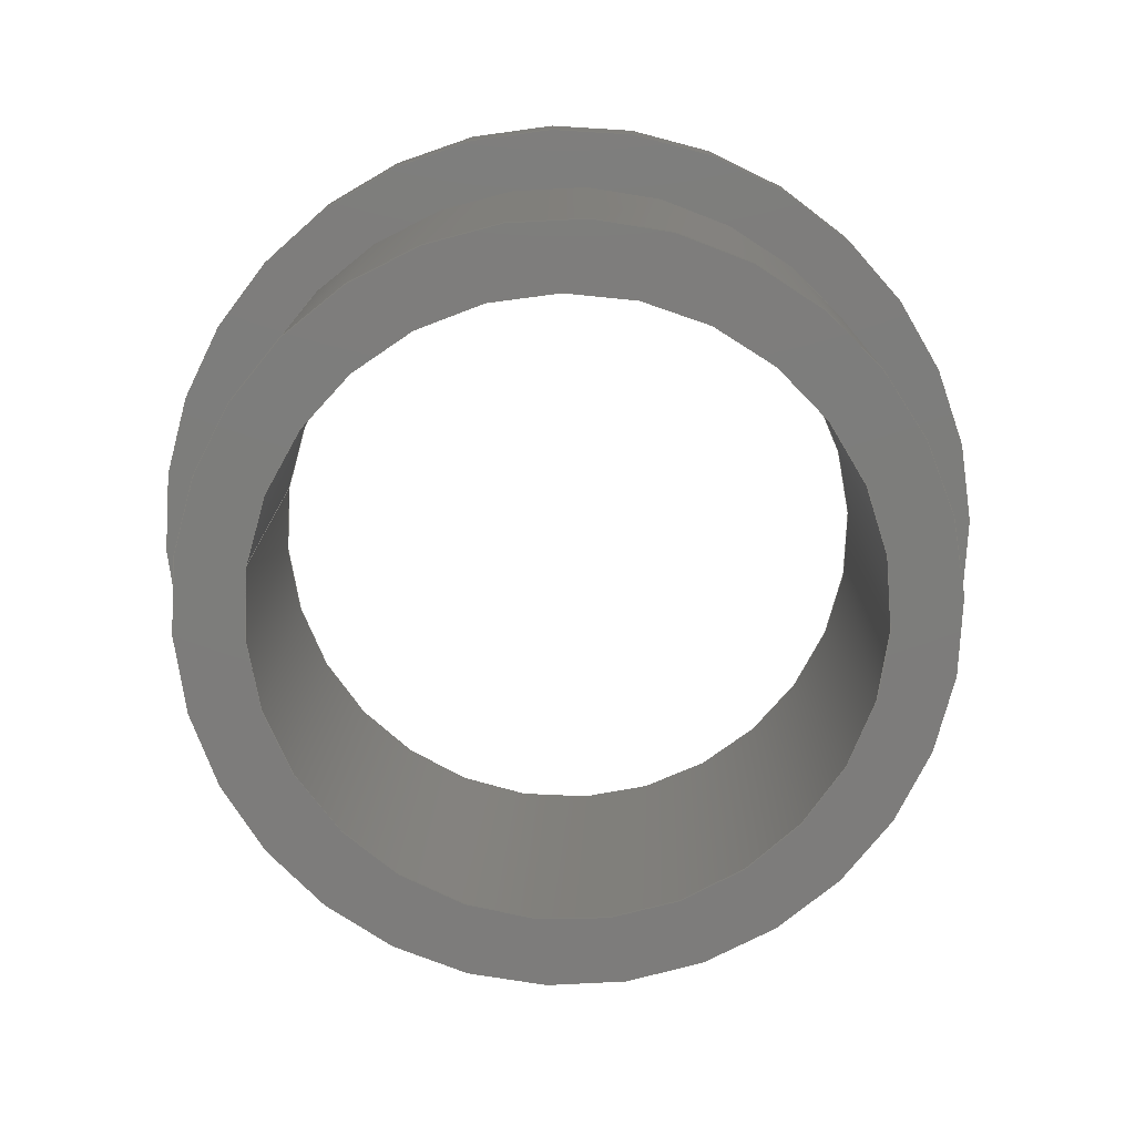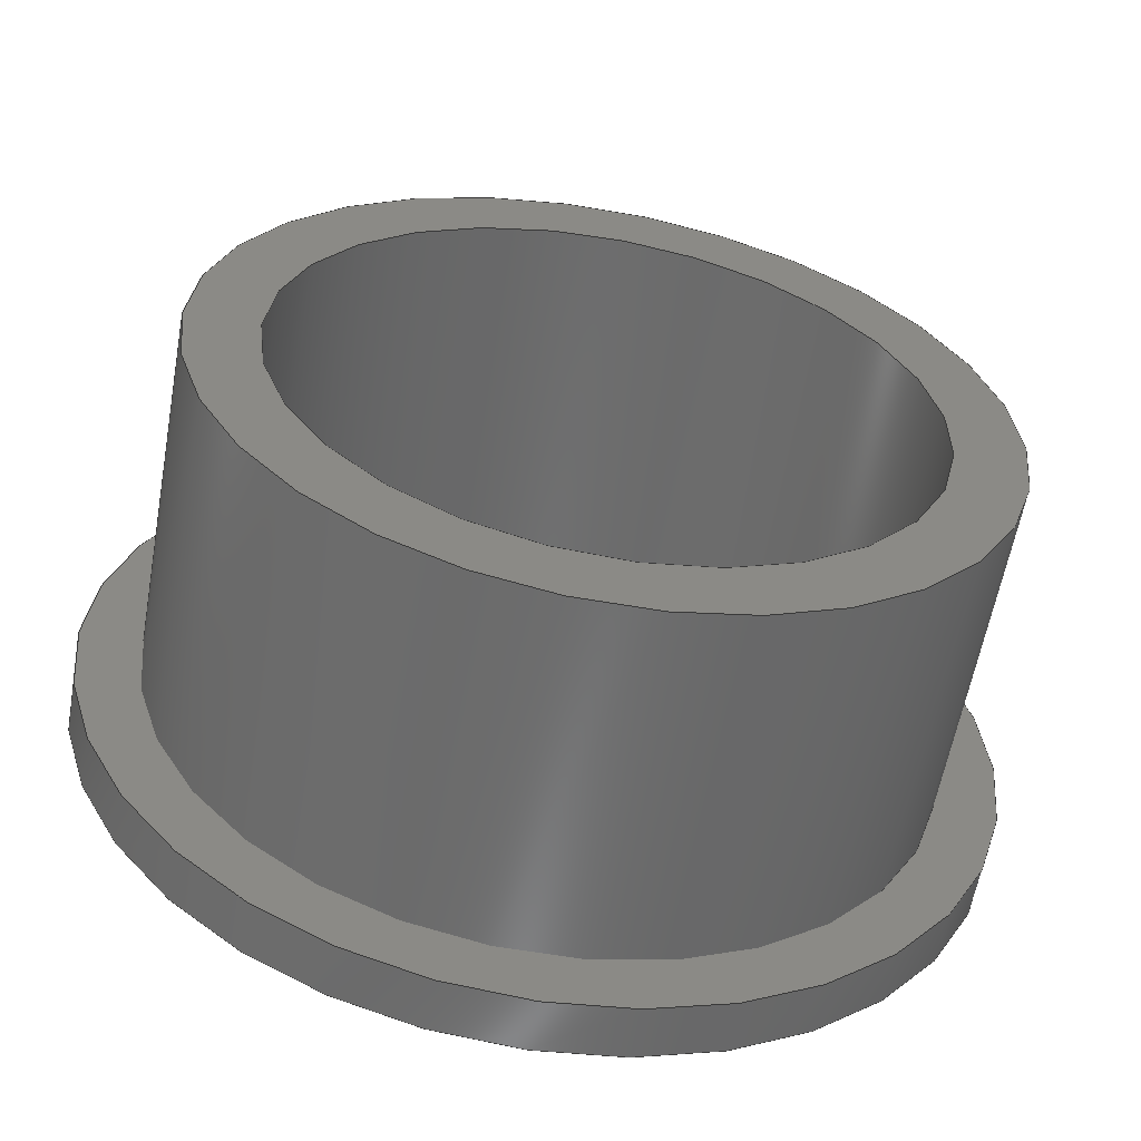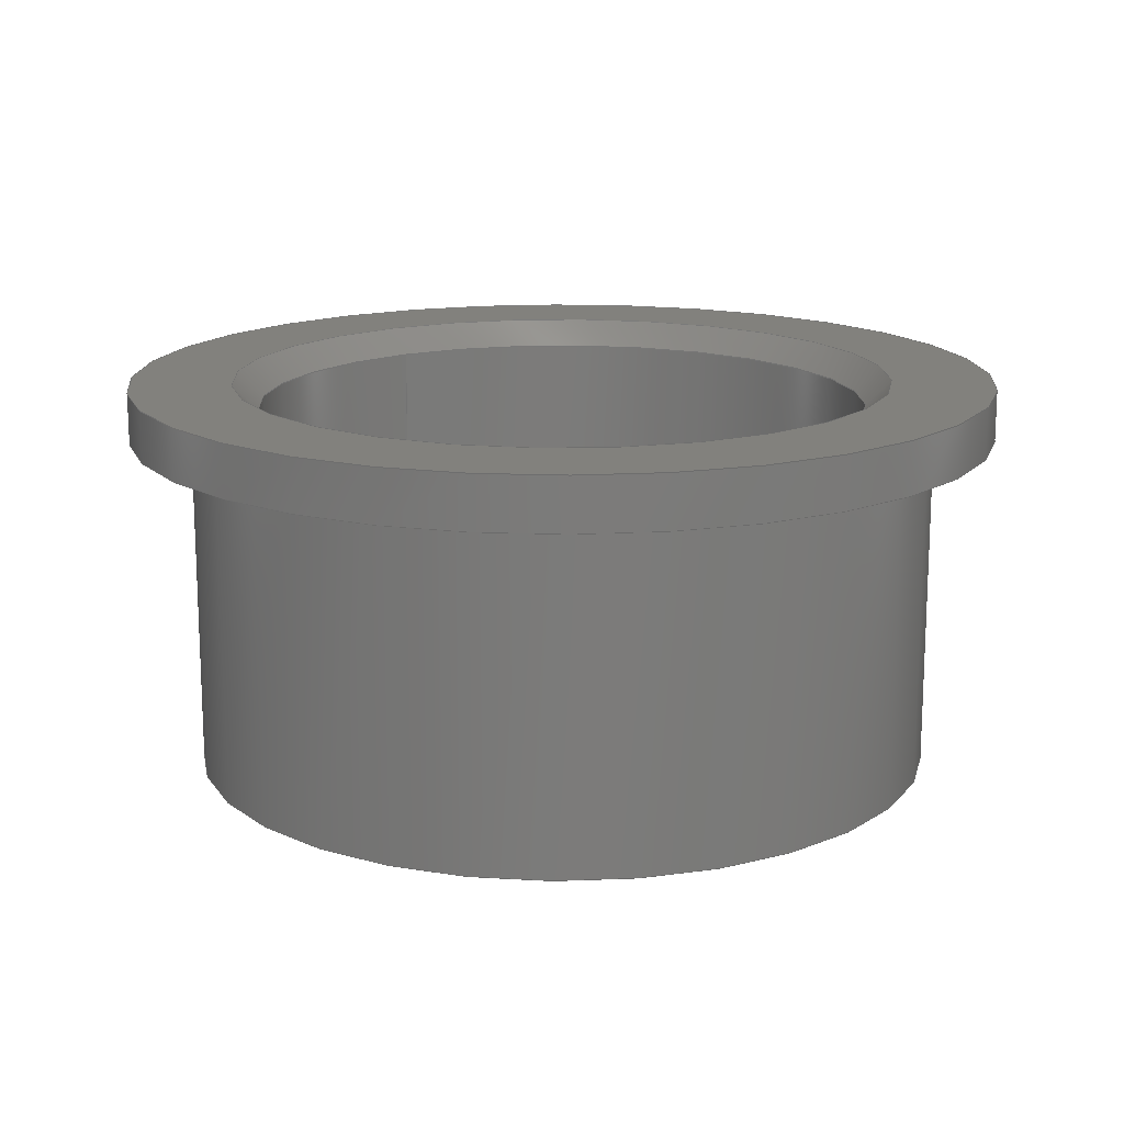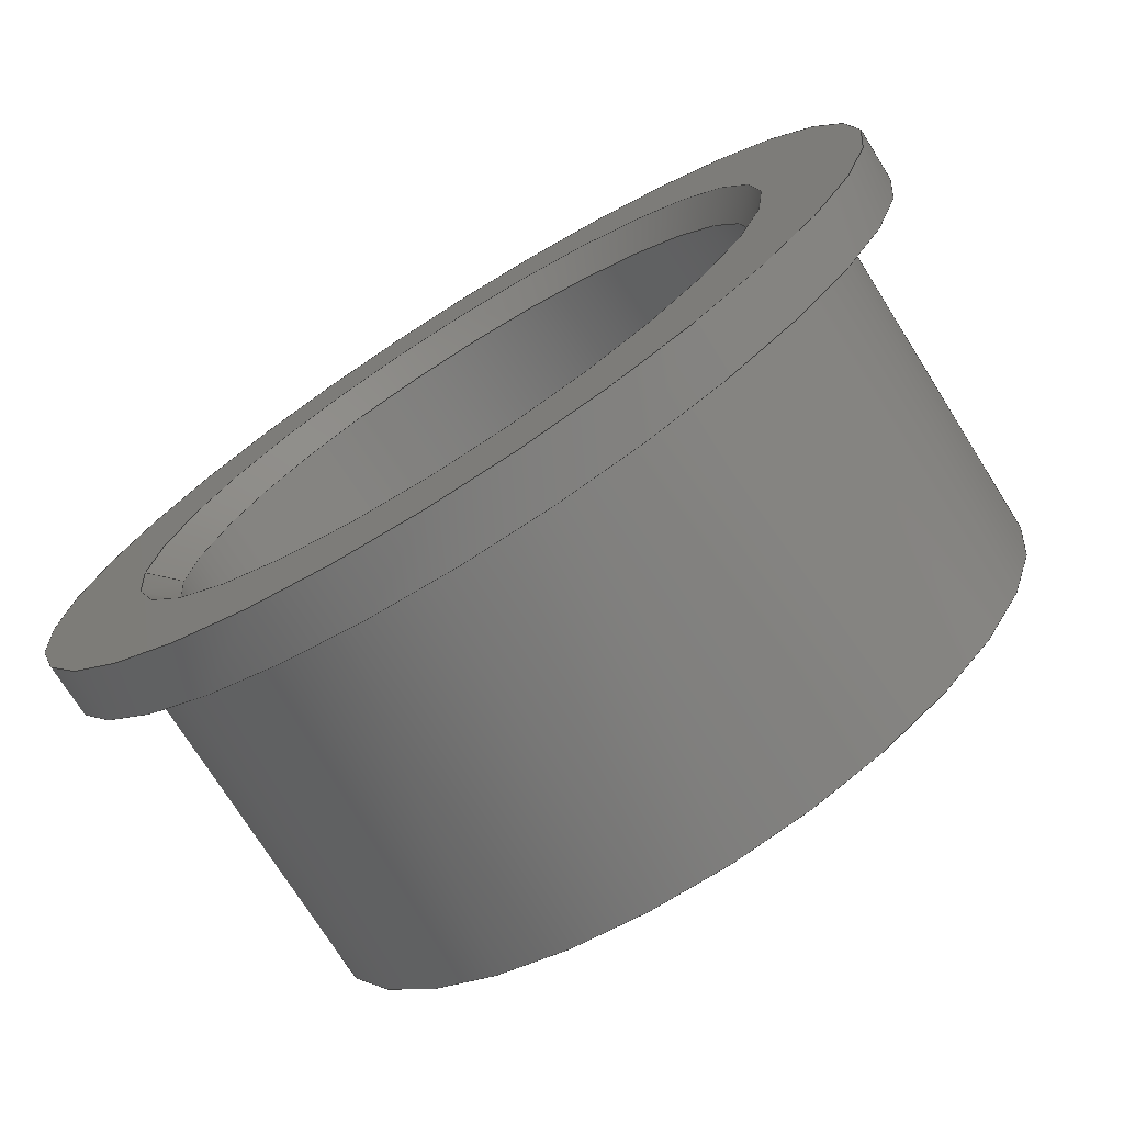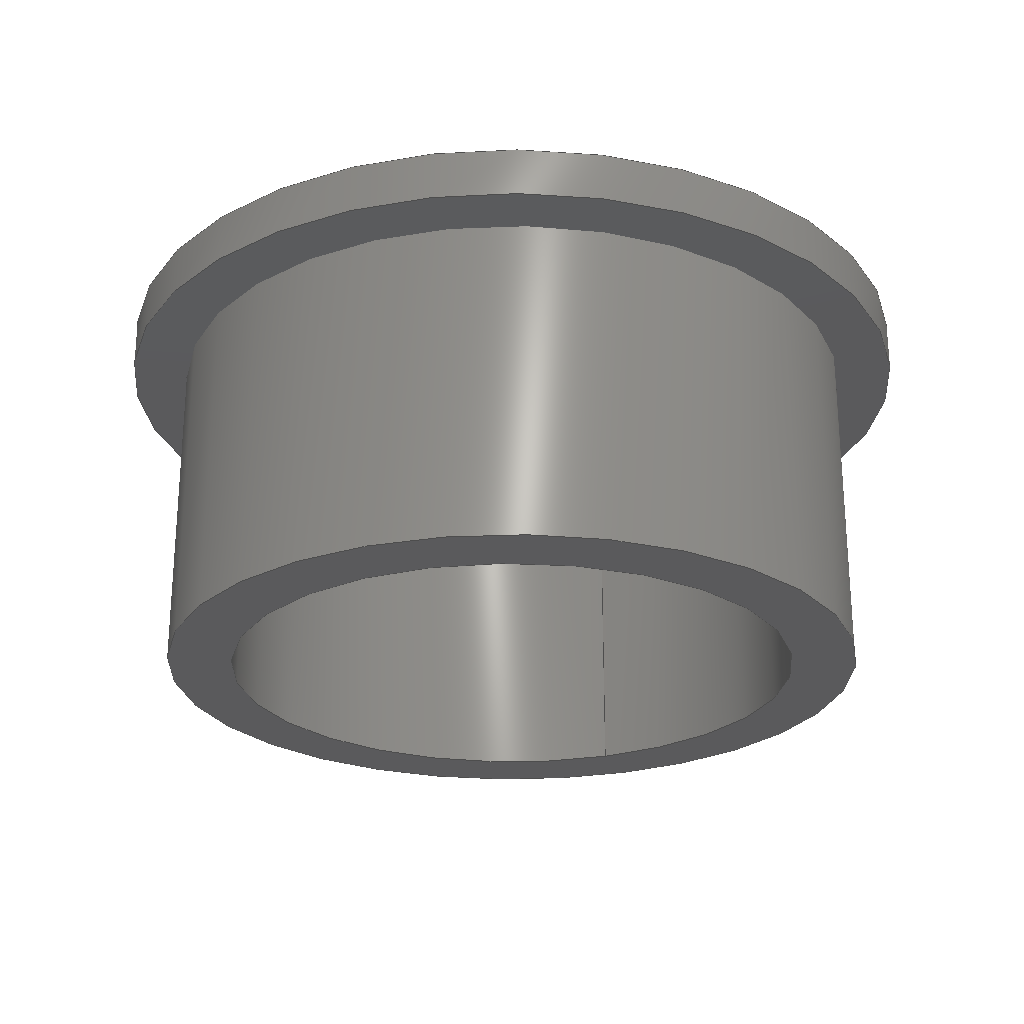
<metadata>
{"format":"step","ext":"stp","renderer":"f3d","projection":"perspective","resolution":1024,"background":"white","views":[{"elev":-76.4,"azim":-9.1,"up":"+Y"},{"elev":-59.2,"azim":-10.2,"up":"+Z"},{"elev":15.5,"azim":55.3,"up":"+Y"},{"elev":-73.9,"azim":-147.9,"up":"+Z"},{"elev":-24.7,"azim":111.8,"up":"+Y"}]}
</metadata>
<code>
ISO-10303-21;
DATA;
#1=MECHANICAL_DESIGN_GEOMETRIC_PRESENTATION_REPRESENTATION('',(#92,#93,
#94,#95,#96,#97,#98,#99),#191);
#2=SHAPE_REPRESENTATION_RELATIONSHIP('SRR','None',#197,#3);
#3=ADVANCED_BREP_SHAPE_REPRESENTATION('',(#4),#190);
#4=MANIFOLD_SOLID_BREP('',#107);
#5=FACE_BOUND('',#24,.T.);
#6=FACE_BOUND('',#26,.T.);
#7=FACE_BOUND('',#29,.T.);
#8=PLANE('',#115);
#9=PLANE('',#117);
#10=PLANE('',#121);
#11=CYLINDRICAL_SURFACE('',#113,0.7059);
#12=CYLINDRICAL_SURFACE('',#119,1);
#13=CYLINDRICAL_SURFACE('',#123,0.8627);
#14=FACE_OUTER_BOUND('',#21,.T.);
#15=FACE_OUTER_BOUND('',#22,.T.);
#16=FACE_OUTER_BOUND('',#23,.T.);
#17=FACE_OUTER_BOUND('',#25,.T.);
#18=FACE_OUTER_BOUND('',#27,.T.);
#19=FACE_OUTER_BOUND('',#28,.T.);
#20=FACE_OUTER_BOUND('',#30,.T.);
#21=EDGE_LOOP('',(#67,#68,#69,#70,#71));
#22=EDGE_LOOP('',(#72,#73,#74,#75,#76));
#23=EDGE_LOOP('',(#77));
#24=EDGE_LOOP('',(#78));
#25=EDGE_LOOP('',(#79));
#26=EDGE_LOOP('',(#80));
#27=EDGE_LOOP('',(#81,#82,#83,#84));
#28=EDGE_LOOP('',(#85));
#29=EDGE_LOOP('',(#86));
#30=EDGE_LOOP('',(#87,#88,#89,#90));
#31=LINE('',#165,#35);
#32=LINE('',#172,#36);
#33=LINE('',#182,#37);
#34=LINE('',#187,#38);
#35=VECTOR('',#130,0.7353);
#36=VECTOR('',#139,0.7059);
#37=VECTOR('',#152,1);
#38=VECTOR('',#159,0.8627);
#39=CIRCLE('',#110,0.7647);
#40=CIRCLE('',#111,0.7059);
#41=CIRCLE('',#112,0.7059);
#42=CIRCLE('',#114,0.7059);
#43=CIRCLE('',#116,1);
#44=CIRCLE('',#118,0.8627);
#45=CIRCLE('',#120,1);
#46=CIRCLE('',#122,0.8627);
#47=VERTEX_POINT('',#162);
#48=VERTEX_POINT('',#164);
#49=VERTEX_POINT('',#166);
#50=VERTEX_POINT('',#170);
#51=VERTEX_POINT('',#174);
#52=VERTEX_POINT('',#177);
#53=VERTEX_POINT('',#180);
#54=VERTEX_POINT('',#184);
#55=EDGE_CURVE('',#47,#47,#39,.T.);
#56=EDGE_CURVE('',#47,#48,#31,.T.);
#57=EDGE_CURVE('',#48,#49,#40,.T.);
#58=EDGE_CURVE('',#49,#48,#41,.T.);
#59=EDGE_CURVE('',#50,#50,#42,.T.);
#60=EDGE_CURVE('',#50,#49,#32,.T.);
#61=EDGE_CURVE('',#51,#51,#43,.T.);
#62=EDGE_CURVE('',#52,#52,#44,.T.);
#63=EDGE_CURVE('',#53,#53,#45,.T.);
#64=EDGE_CURVE('',#53,#51,#33,.T.);
#65=EDGE_CURVE('',#54,#54,#46,.T.);
#66=EDGE_CURVE('',#52,#54,#34,.T.);
#67=ORIENTED_EDGE('',*,*,#55,.T.);
#68=ORIENTED_EDGE('',*,*,#56,.T.);
#69=ORIENTED_EDGE('',*,*,#57,.T.);
#70=ORIENTED_EDGE('',*,*,#58,.T.);
#71=ORIENTED_EDGE('',*,*,#56,.F.);
#72=ORIENTED_EDGE('',*,*,#59,.T.);
#73=ORIENTED_EDGE('',*,*,#60,.T.);
#74=ORIENTED_EDGE('',*,*,#57,.F.);
#75=ORIENTED_EDGE('',*,*,#58,.F.);
#76=ORIENTED_EDGE('',*,*,#60,.F.);
#77=ORIENTED_EDGE('',*,*,#61,.F.);
#78=ORIENTED_EDGE('',*,*,#55,.F.);
#79=ORIENTED_EDGE('',*,*,#62,.T.);
#80=ORIENTED_EDGE('',*,*,#59,.F.);
#81=ORIENTED_EDGE('',*,*,#63,.F.);
#82=ORIENTED_EDGE('',*,*,#64,.T.);
#83=ORIENTED_EDGE('',*,*,#61,.T.);
#84=ORIENTED_EDGE('',*,*,#64,.F.);
#85=ORIENTED_EDGE('',*,*,#63,.T.);
#86=ORIENTED_EDGE('',*,*,#65,.F.);
#87=ORIENTED_EDGE('',*,*,#62,.F.);
#88=ORIENTED_EDGE('',*,*,#66,.T.);
#89=ORIENTED_EDGE('',*,*,#65,.T.);
#90=ORIENTED_EDGE('',*,*,#66,.F.);
#91=CONICAL_SURFACE('',#109,0.7353,0.7854);
#92=STYLED_ITEM('',(#207),#100);
#93=STYLED_ITEM('',(#208),#101);
#94=STYLED_ITEM('',(#209),#102);
#95=STYLED_ITEM('',(#210),#103);
#96=STYLED_ITEM('',(#211),#104);
#97=STYLED_ITEM('',(#212),#105);
#98=STYLED_ITEM('',(#213),#106);
#99=STYLED_ITEM('',(#206),#4);
#100=ADVANCED_FACE('',(#14),#91,.F.);
#101=ADVANCED_FACE('',(#15),#11,.F.);
#102=ADVANCED_FACE('',(#16,#5),#8,.T.);
#103=ADVANCED_FACE('',(#17,#6),#9,.T.);
#104=ADVANCED_FACE('',(#18),#12,.T.);
#105=ADVANCED_FACE('',(#19,#7),#10,.T.);
#106=ADVANCED_FACE('',(#20),#13,.T.);
#107=CLOSED_SHELL('',(#100,#101,#102,#103,#104,#105,#106));
#108=AXIS2_PLACEMENT_3D('placement',#160,#124,#125);
#109=AXIS2_PLACEMENT_3D('',#161,#126,#127);
#110=AXIS2_PLACEMENT_3D('',#163,#128,#129);
#111=AXIS2_PLACEMENT_3D('',#167,#131,#132);
#112=AXIS2_PLACEMENT_3D('',#168,#133,#134);
#113=AXIS2_PLACEMENT_3D('',#169,#135,#136);
#114=AXIS2_PLACEMENT_3D('',#171,#137,#138);
#115=AXIS2_PLACEMENT_3D('',#173,#140,#141);
#116=AXIS2_PLACEMENT_3D('',#175,#142,#143);
#117=AXIS2_PLACEMENT_3D('',#176,#144,#145);
#118=AXIS2_PLACEMENT_3D('',#178,#146,#147);
#119=AXIS2_PLACEMENT_3D('',#179,#148,#149);
#120=AXIS2_PLACEMENT_3D('',#181,#150,#151);
#121=AXIS2_PLACEMENT_3D('',#183,#153,#154);
#122=AXIS2_PLACEMENT_3D('',#185,#155,#156);
#123=AXIS2_PLACEMENT_3D('',#186,#157,#158);
#124=DIRECTION('axis',(0,0,1));
#125=DIRECTION('refdir',(1,0,0));
#126=DIRECTION('center_axis',(0,1,0));
#127=DIRECTION('ref_axis',(-1,0,0));
#128=DIRECTION('center_axis',(0,1,0));
#129=DIRECTION('ref_axis',(-1,0,0));
#130=DIRECTION('',(-0.7071,-0.7071,8.66e-17));
#131=DIRECTION('center_axis',(0,-1,0));
#132=DIRECTION('ref_axis',(-1,0,0));
#133=DIRECTION('center_axis',(0,-1,0));
#134=DIRECTION('ref_axis',(-1,0,0));
#135=DIRECTION('center_axis',(0,-1,0));
#136=DIRECTION('ref_axis',(1,0,0));
#137=DIRECTION('center_axis',(0,-1,0));
#138=DIRECTION('ref_axis',(1,0,0));
#139=DIRECTION('',(0,1,0));
#140=DIRECTION('center_axis',(0,1,0));
#141=DIRECTION('ref_axis',(0,0,1));
#142=DIRECTION('center_axis',(0,-1,0));
#143=DIRECTION('ref_axis',(1,0,0));
#144=DIRECTION('center_axis',(0,-1,0));
#145=DIRECTION('ref_axis',(0,0,-1));
#146=DIRECTION('center_axis',(0,-1,0));
#147=DIRECTION('ref_axis',(1,0,0));
#148=DIRECTION('center_axis',(0,-1,0));
#149=DIRECTION('ref_axis',(1,0,0));
#150=DIRECTION('center_axis',(0,-1,0));
#151=DIRECTION('ref_axis',(1,0,0));
#152=DIRECTION('',(0,1,0));
#153=DIRECTION('center_axis',(0,-1,0));
#154=DIRECTION('ref_axis',(0,0,-1));
#155=DIRECTION('center_axis',(0,-1,0));
#156=DIRECTION('ref_axis',(1,0,0));
#157=DIRECTION('center_axis',(0,-1,0));
#158=DIRECTION('ref_axis',(1,0,0));
#159=DIRECTION('',(0,1,0));
#160=CARTESIAN_POINT('',(0,0,0));
#161=CARTESIAN_POINT('Origin',(0,0.4216,0));
#162=CARTESIAN_POINT('',(0.7647,0.451,-9.365e-17));
#163=CARTESIAN_POINT('Origin',(0,0.451,0));
#164=CARTESIAN_POINT('',(0.7059,0.3922,8.645e-17));
#165=CARTESIAN_POINT('',(0.7353,0.4216,-9.005e-17));
#166=CARTESIAN_POINT('',(-0.7059,0.3922,-8.645e-17));
#167=CARTESIAN_POINT('Origin',(0,0.3922,0));
#168=CARTESIAN_POINT('Origin',(0,0.3922,0));
#169=CARTESIAN_POINT('Origin',(0,1.11e-16,0));
#170=CARTESIAN_POINT('',(-0.7059,-0.451,-8.645e-17));
#171=CARTESIAN_POINT('Origin',(0,-0.451,0));
#172=CARTESIAN_POINT('',(-0.7059,1.11e-16,-8.645e-17));
#173=CARTESIAN_POINT('Origin',(1,0.451,0));
#174=CARTESIAN_POINT('',(-1,0.451,-1.225e-16));
#175=CARTESIAN_POINT('Origin',(0,0.451,0));
#176=CARTESIAN_POINT('Origin',(0.7059,-0.451,0));
#177=CARTESIAN_POINT('',(-0.8627,-0.451,-1.057e-16));
#178=CARTESIAN_POINT('Origin',(0,-0.451,0));
#179=CARTESIAN_POINT('Origin',(0,0.3922,0));
#180=CARTESIAN_POINT('',(-1,0.3333,-1.225e-16));
#181=CARTESIAN_POINT('Origin',(0,0.3333,0));
#182=CARTESIAN_POINT('',(-1,0.3922,-1.225e-16));
#183=CARTESIAN_POINT('Origin',(0.8627,0.3333,0));
#184=CARTESIAN_POINT('',(-0.8627,0.3333,-1.057e-16));
#185=CARTESIAN_POINT('Origin',(0,0.3333,0));
#186=CARTESIAN_POINT('Origin',(0,-0.05882,0));
#187=CARTESIAN_POINT('',(-0.8627,-0.05882,-1.057e-16));
#188=UNCERTAINTY_MEASURE_WITH_UNIT(LENGTH_MEASURE(0.001),#192,
'DISTANCE_ACCURACY_VALUE',
'Maximum model space distance between geometric entities at asserted c
onnectivities');
#189=UNCERTAINTY_MEASURE_WITH_UNIT(LENGTH_MEASURE(0.001),#192,
'DISTANCE_ACCURACY_VALUE',
'Maximum model space distance between geometric entities at asserted c
onnectivities');
#190=(
GEOMETRIC_REPRESENTATION_CONTEXT(3)
GLOBAL_UNCERTAINTY_ASSIGNED_CONTEXT((#188))
GLOBAL_UNIT_ASSIGNED_CONTEXT((#192,#193,#194))
REPRESENTATION_CONTEXT('','3D')
);
#191=(
GEOMETRIC_REPRESENTATION_CONTEXT(3)
GLOBAL_UNCERTAINTY_ASSIGNED_CONTEXT((#189))
GLOBAL_UNIT_ASSIGNED_CONTEXT((#192,#193,#194))
REPRESENTATION_CONTEXT('','3D')
);
#192=(
LENGTH_UNIT()
NAMED_UNIT(*)
SI_UNIT(.CENTI.,.METRE.)
);
#193=(
NAMED_UNIT(*)
PLANE_ANGLE_UNIT()
SI_UNIT($,.RADIAN.)
);
#194=(
NAMED_UNIT(*)
SI_UNIT($,.STERADIAN.)
SOLID_ANGLE_UNIT()
);
#195=SHAPE_DEFINITION_REPRESENTATION(#196,#197);
#196=PRODUCT_DEFINITION_SHAPE('',$,#199);
#197=SHAPE_REPRESENTATION('',(#108),#190);
#198=PRODUCT_DEFINITION_CONTEXT('part definition',#203,'design');
#199=PRODUCT_DEFINITION('22121_0dinf_1','22121_0dinf_1',#200,#198);
#200=PRODUCT_DEFINITION_FORMATION('',$,#205);
#201=PRODUCT_RELATED_PRODUCT_CATEGORY('22121_0dinf_1',
'22121_0dinf_1',(#205));
#202=APPLICATION_PROTOCOL_DEFINITION('international standard',
'automotive_design',2009,#203);
#203=APPLICATION_CONTEXT(
'Core Data for Automotive Mechanical Design Process');
#204=PRODUCT_CONTEXT('part definition',#203,'mechanical');
#205=PRODUCT('22121_0dinf_1','22121_0dinf_1',$,(#204));
#206=PRESENTATION_STYLE_ASSIGNMENT((#214));
#207=PRESENTATION_STYLE_ASSIGNMENT((#215));
#208=PRESENTATION_STYLE_ASSIGNMENT((#216));
#209=PRESENTATION_STYLE_ASSIGNMENT((#217));
#210=PRESENTATION_STYLE_ASSIGNMENT((#218));
#211=PRESENTATION_STYLE_ASSIGNMENT((#219));
#212=PRESENTATION_STYLE_ASSIGNMENT((#220));
#213=PRESENTATION_STYLE_ASSIGNMENT((#221));
#214=SURFACE_STYLE_USAGE(.BOTH.,#238);
#215=SURFACE_STYLE_USAGE(.BOTH.,#239);
#216=SURFACE_STYLE_USAGE(.BOTH.,#240);
#217=SURFACE_STYLE_USAGE(.BOTH.,#241);
#218=SURFACE_STYLE_USAGE(.BOTH.,#242);
#219=SURFACE_STYLE_USAGE(.BOTH.,#243);
#220=SURFACE_STYLE_USAGE(.BOTH.,#244);
#221=SURFACE_STYLE_USAGE(.BOTH.,#245);
#222=SURFACE_STYLE_RENDERING_WITH_PROPERTIES($,#270,(#230));
#223=SURFACE_STYLE_RENDERING_WITH_PROPERTIES($,#271,(#231));
#224=SURFACE_STYLE_RENDERING_WITH_PROPERTIES($,#272,(#232));
#225=SURFACE_STYLE_RENDERING_WITH_PROPERTIES($,#273,(#233));
#226=SURFACE_STYLE_RENDERING_WITH_PROPERTIES($,#274,(#234));
#227=SURFACE_STYLE_RENDERING_WITH_PROPERTIES($,#275,(#235));
#228=SURFACE_STYLE_RENDERING_WITH_PROPERTIES($,#276,(#236));
#229=SURFACE_STYLE_RENDERING_WITH_PROPERTIES($,#277,(#237));
#230=SURFACE_STYLE_TRANSPARENT(0);
#231=SURFACE_STYLE_TRANSPARENT(0);
#232=SURFACE_STYLE_TRANSPARENT(0);
#233=SURFACE_STYLE_TRANSPARENT(0);
#234=SURFACE_STYLE_TRANSPARENT(0);
#235=SURFACE_STYLE_TRANSPARENT(0);
#236=SURFACE_STYLE_TRANSPARENT(0);
#237=SURFACE_STYLE_TRANSPARENT(0);
#238=SURFACE_SIDE_STYLE('',(#246,#222));
#239=SURFACE_SIDE_STYLE('',(#247,#223));
#240=SURFACE_SIDE_STYLE('',(#248,#224));
#241=SURFACE_SIDE_STYLE('',(#249,#225));
#242=SURFACE_SIDE_STYLE('',(#250,#226));
#243=SURFACE_SIDE_STYLE('',(#251,#227));
#244=SURFACE_SIDE_STYLE('',(#252,#228));
#245=SURFACE_SIDE_STYLE('',(#253,#229));
#246=SURFACE_STYLE_FILL_AREA(#254);
#247=SURFACE_STYLE_FILL_AREA(#255);
#248=SURFACE_STYLE_FILL_AREA(#256);
#249=SURFACE_STYLE_FILL_AREA(#257);
#250=SURFACE_STYLE_FILL_AREA(#258);
#251=SURFACE_STYLE_FILL_AREA(#259);
#252=SURFACE_STYLE_FILL_AREA(#260);
#253=SURFACE_STYLE_FILL_AREA(#261);
#254=FILL_AREA_STYLE('',(#262));
#255=FILL_AREA_STYLE('',(#263));
#256=FILL_AREA_STYLE('',(#264));
#257=FILL_AREA_STYLE('',(#265));
#258=FILL_AREA_STYLE('',(#266));
#259=FILL_AREA_STYLE('',(#267));
#260=FILL_AREA_STYLE('',(#268));
#261=FILL_AREA_STYLE('',(#269));
#262=FILL_AREA_STYLE_COLOUR('',#270);
#263=FILL_AREA_STYLE_COLOUR('',#271);
#264=FILL_AREA_STYLE_COLOUR('',#272);
#265=FILL_AREA_STYLE_COLOUR('',#273);
#266=FILL_AREA_STYLE_COLOUR('',#274);
#267=FILL_AREA_STYLE_COLOUR('',#275);
#268=FILL_AREA_STYLE_COLOUR('',#276);
#269=FILL_AREA_STYLE_COLOUR('',#277);
#270=COLOUR_RGB('',0.6275,0.6275,0.6275);
#271=COLOUR_RGB('',0,0,0);
#272=COLOUR_RGB('',0.003922,0,0);
#273=COLOUR_RGB('',0.007843,0,0);
#274=COLOUR_RGB('',0.01176,0,0);
#275=COLOUR_RGB('',0.01569,0,0);
#276=COLOUR_RGB('',0.01961,0,0);
#277=COLOUR_RGB('',0.02353,0,0);
ENDSEC;
END-ISO-10303-21;

</code>
